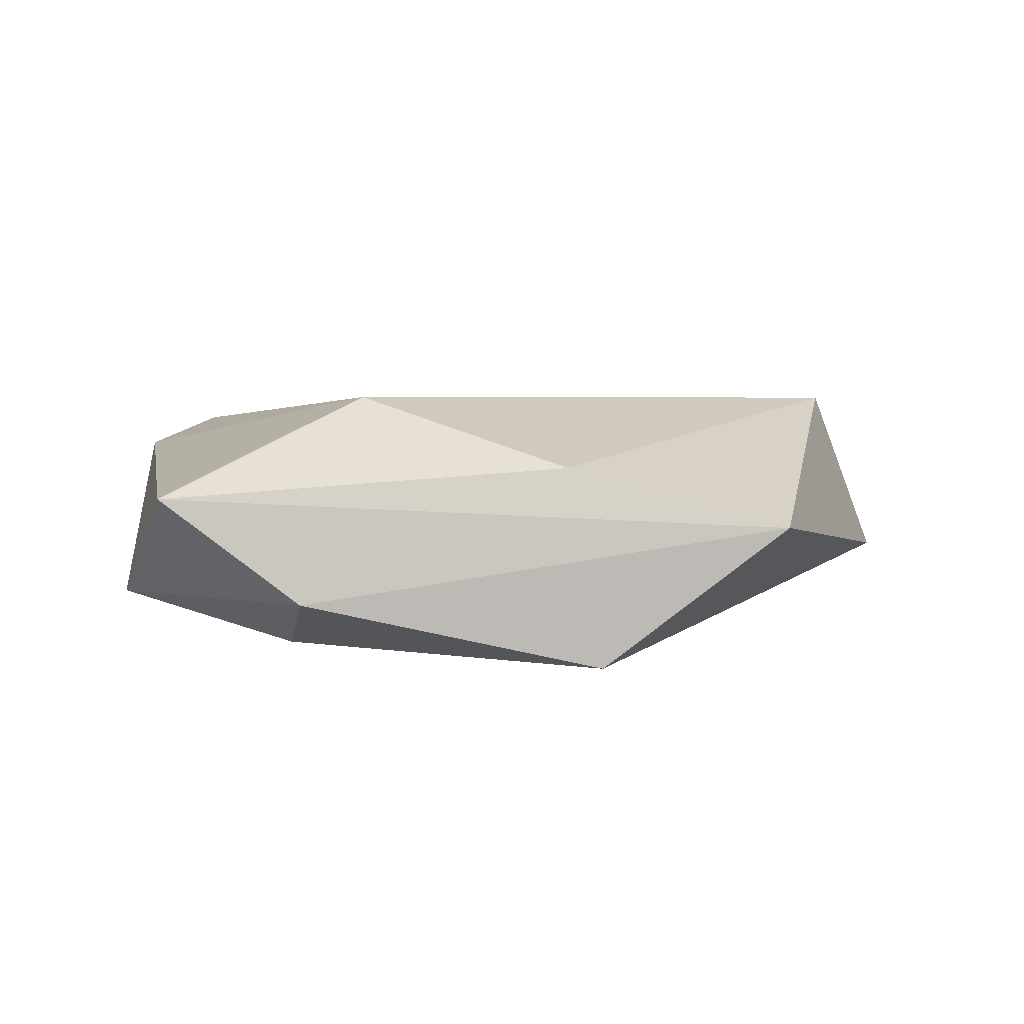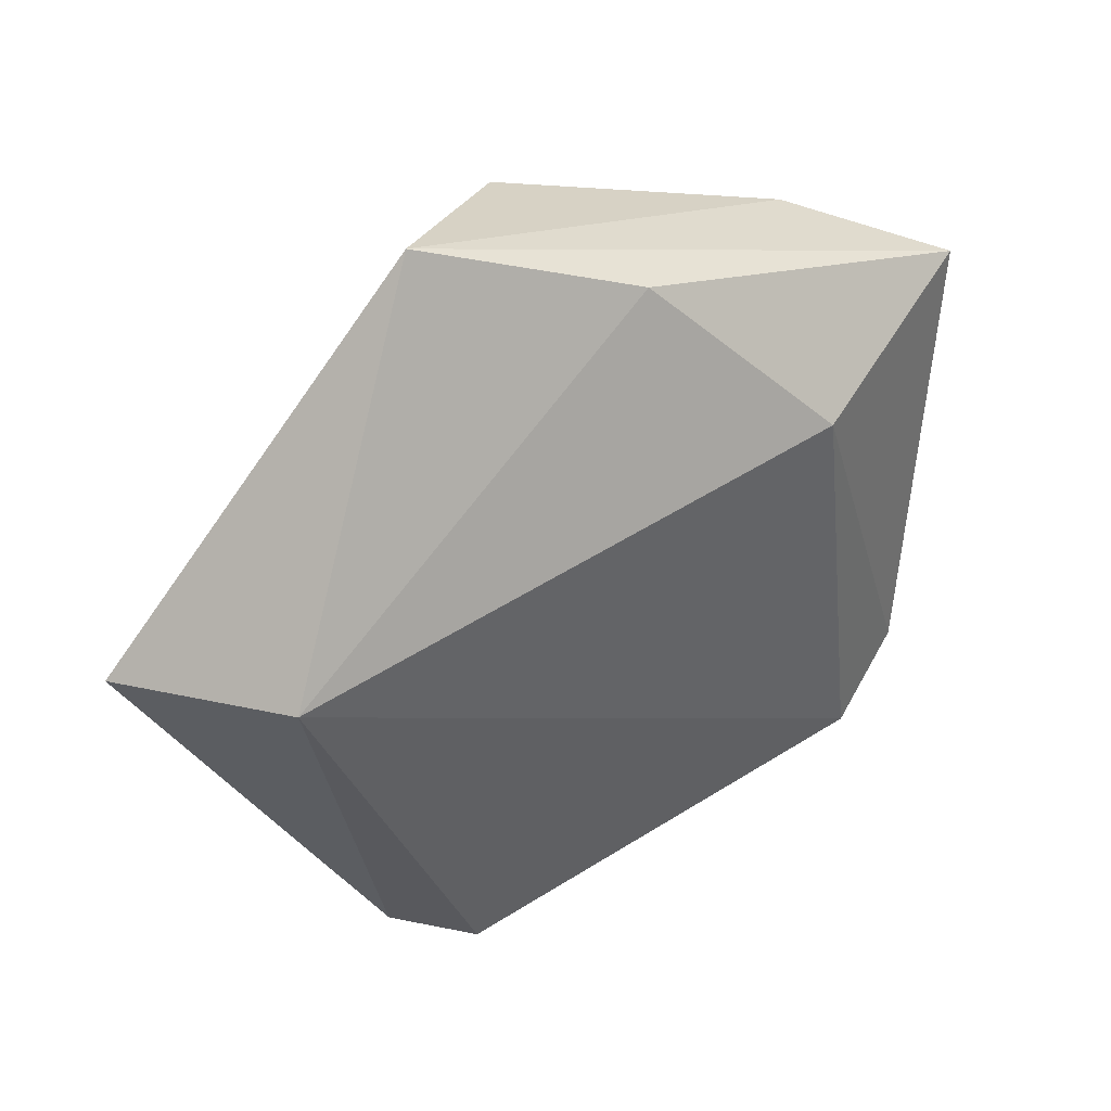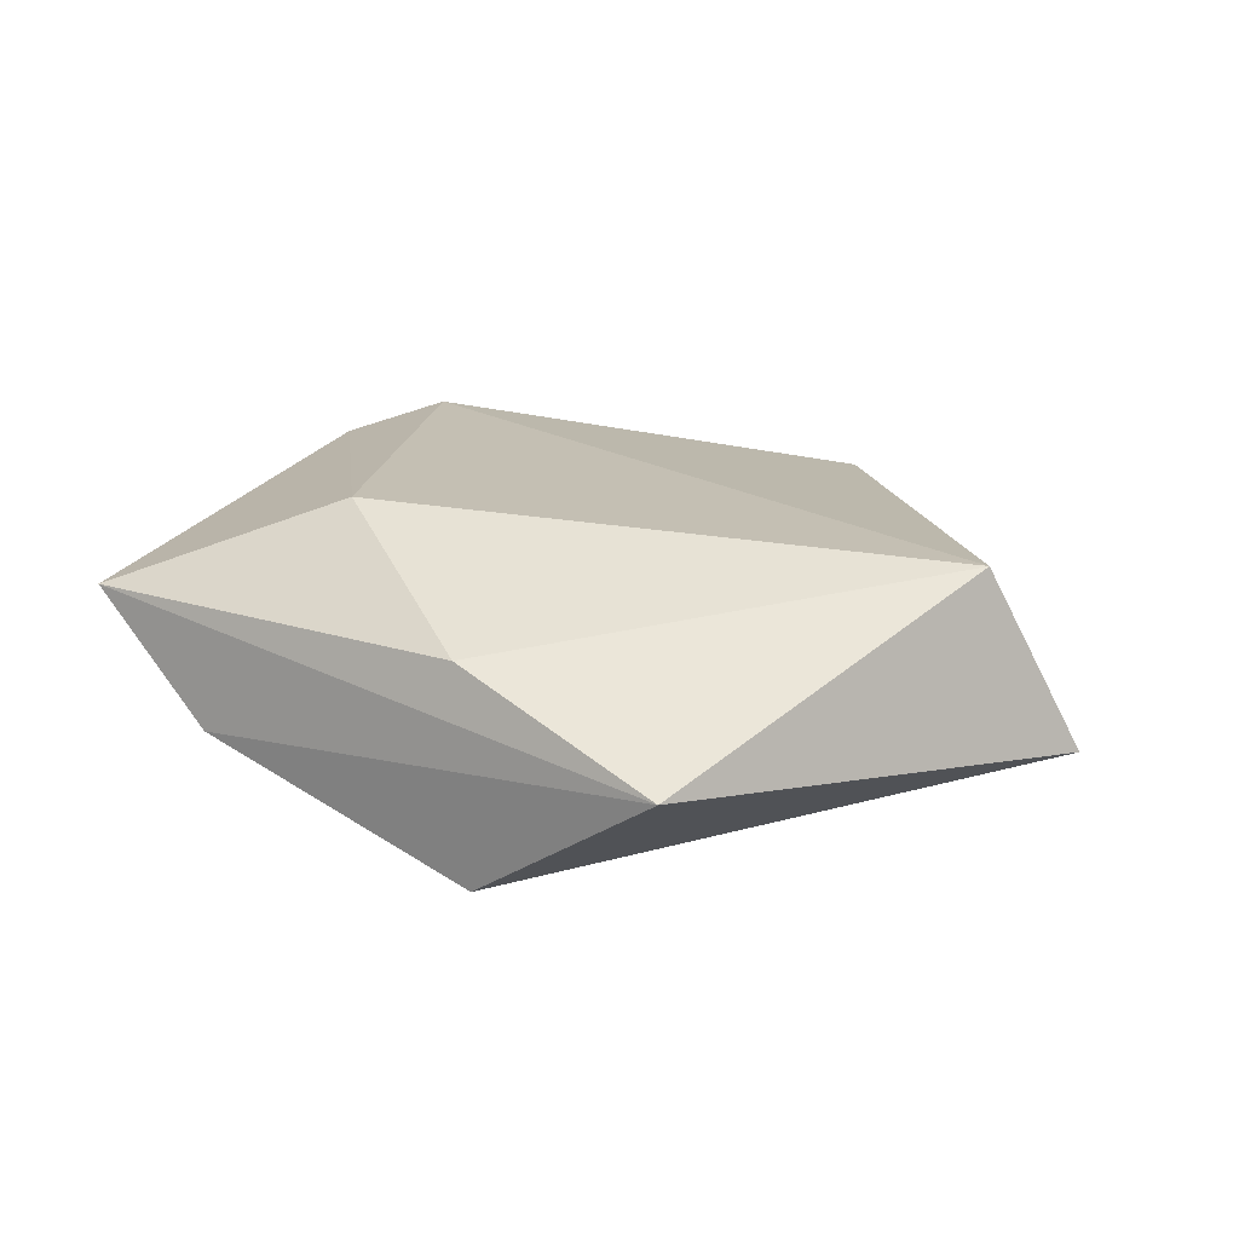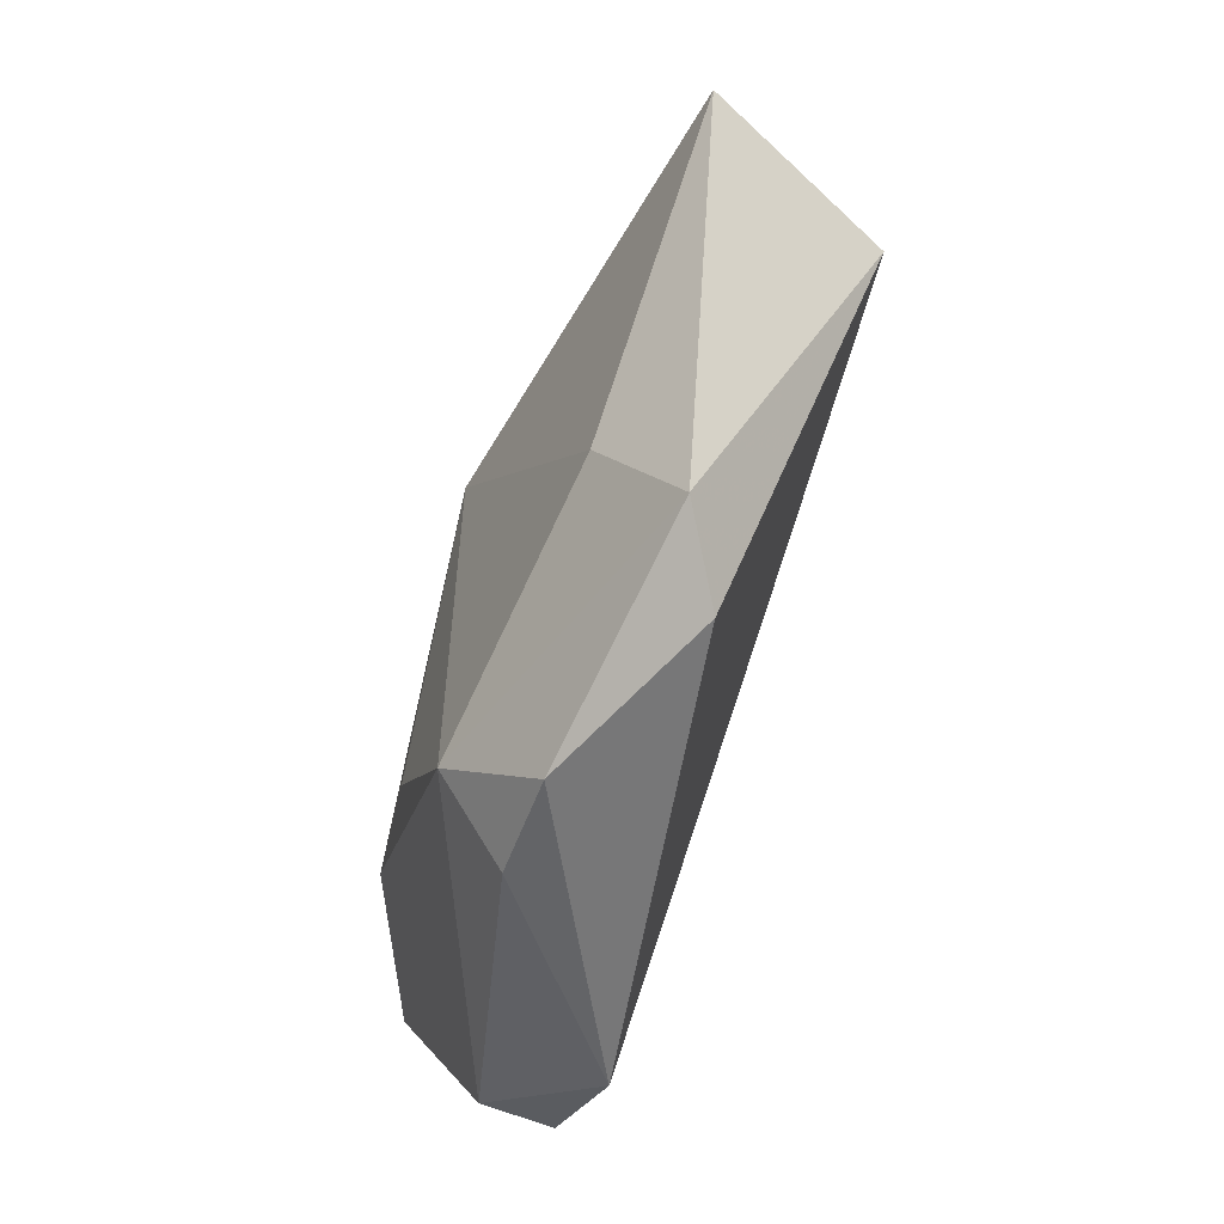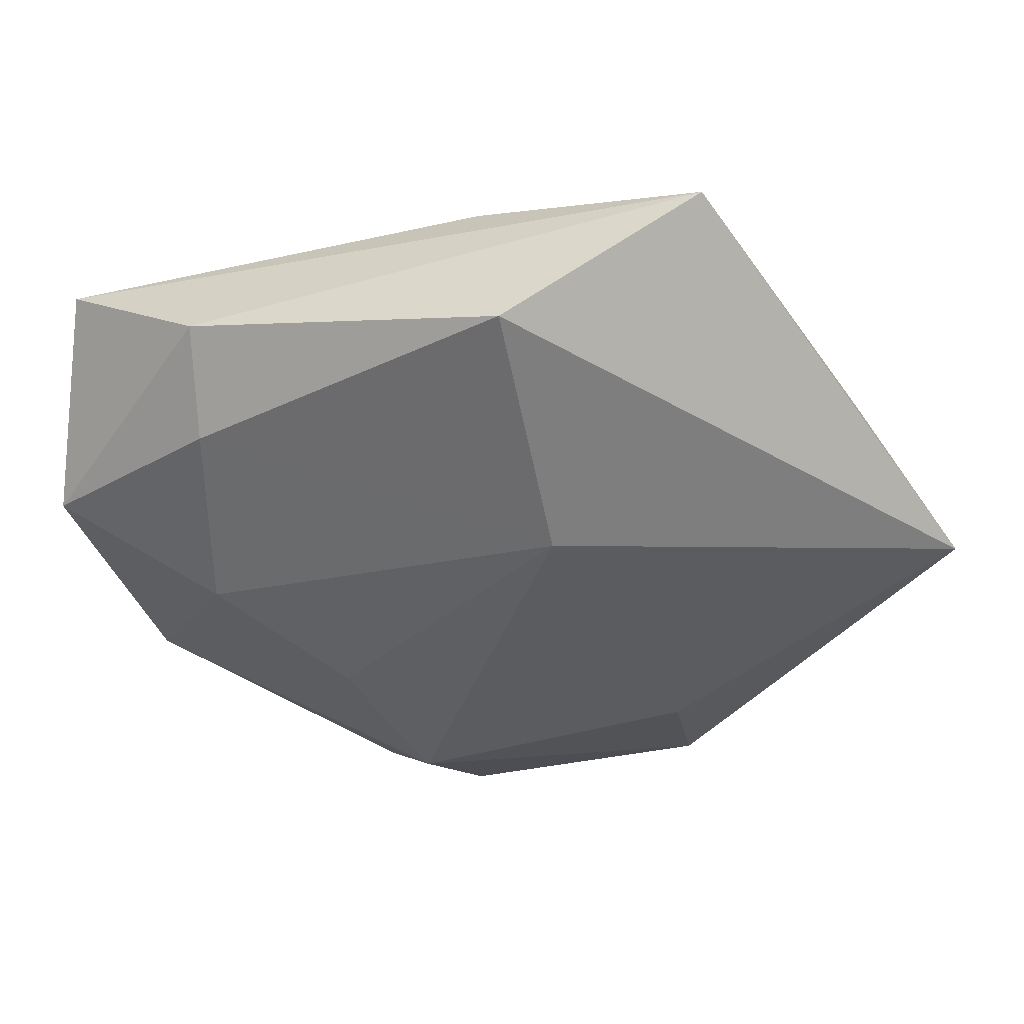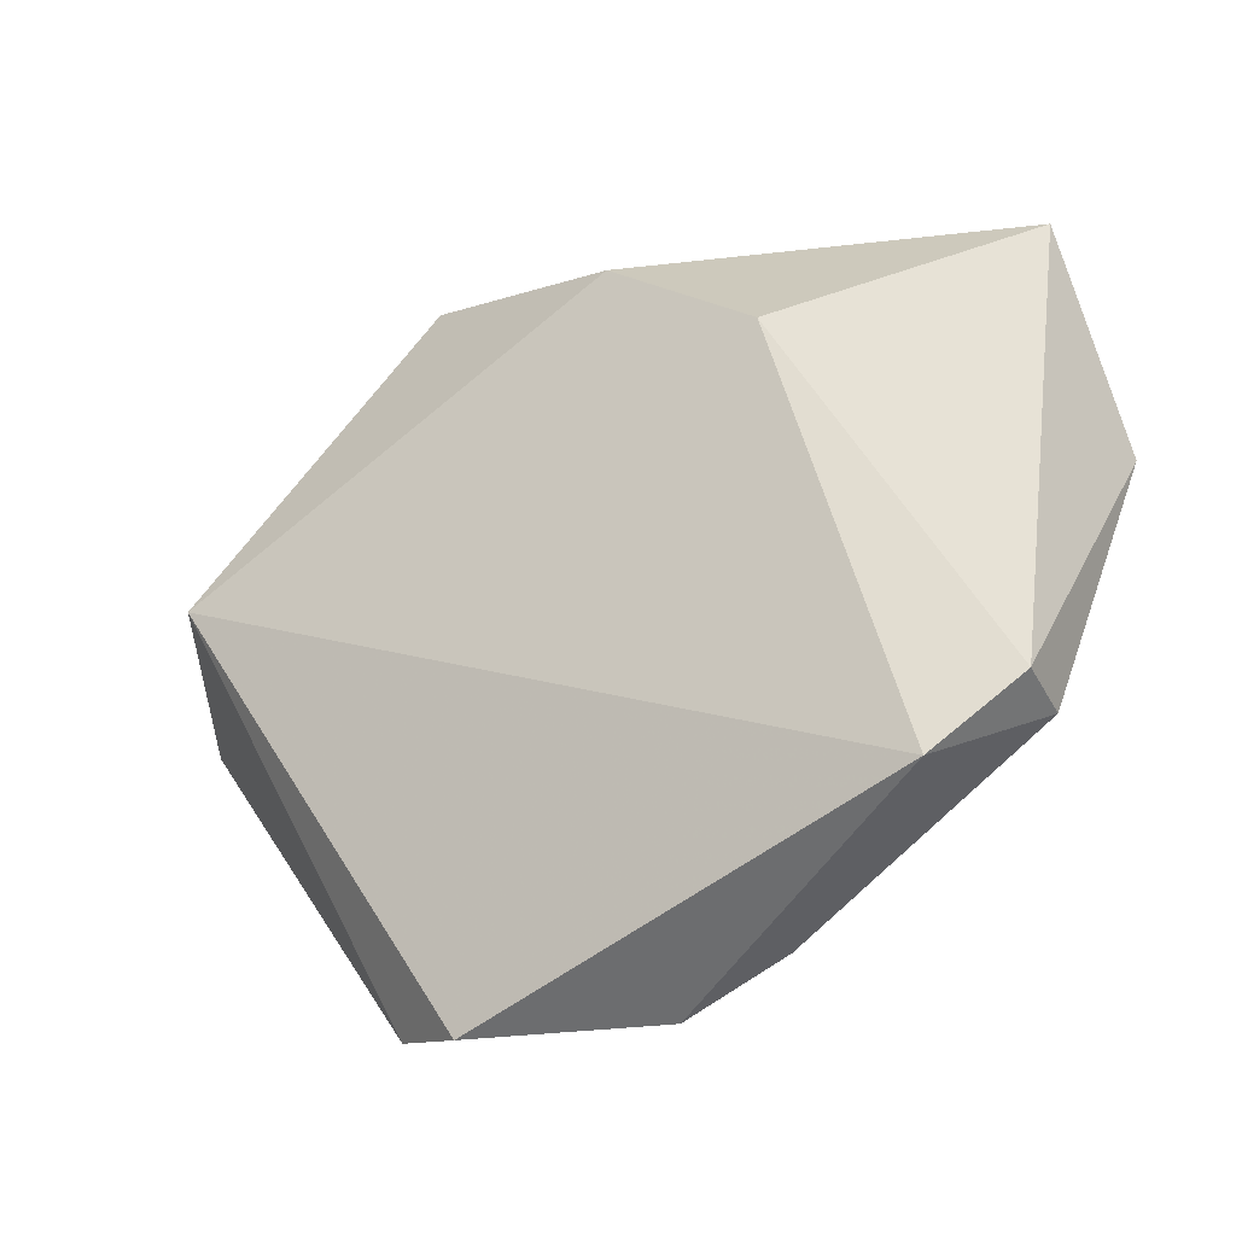
<metadata>
{"format":"obj","ext":"obj","renderer":"f3d","projection":"perspective","resolution":1024,"background":"white","views":[{"elev":8.2,"azim":163.1,"up":"+Z"},{"elev":32.7,"azim":-36.5,"up":"+Y"},{"elev":24.6,"azim":-159.6,"up":"+Z"},{"elev":-73.6,"azim":-107.6,"up":"+Y"},{"elev":42.9,"azim":-178.3,"up":"+Y"},{"elev":-33.7,"azim":27.7,"up":"+Y"}]}
</metadata>
<code>
v 0.04161 -0.026 0.0003357
v 0.04978 0.004686 -0.007227
v -0.00865 0.01016 -0.01807
v 0.006759 -0.03297 -0.01381
v 0.02109 0.01545 0.01766
v 0.01608 -0.01496 -0.01592
v -0.0249 -0.02727 -0.009058
v 0.03239 0.03083 -0.005412
v 0.04802 0.0247 0.007066
v 0.0006516 0.03533 0.01031
v 0.0004827 -0.04531 -0.00515
v 0.03108 -0.002051 -0.01484
v -0.02432 0.04411 0.003268
v -0.02741 -0.0431 -0.0008263
v -0.05681 0.0001578 -0.006716
v -0.002499 0.0394 -0.01346
v -0.04643 0.003755 0.01492
v 0.04204 -0.02573 0.008343
v 0.01196 -0.04038 -0.005681
v -0.01844 -0.04679 0.004308
v 0.0314 0.01993 -0.01199
v 0.0324 -0.03343 0.01091
f 5 17 22
f 22 17 20
f 16 15 13
f 13 15 17
f 4 12 1
f 1 12 2
f 3 15 16
f 19 1 22
f 4 1 19
f 7 3 4
f 15 3 7
f 17 15 14
f 14 20 17
f 15 7 14
f 14 7 4
f 17 5 10
f 10 13 17
f 5 9 10
f 10 9 13
f 8 9 2
f 16 13 8
f 13 9 8
f 18 1 2
f 2 9 18
f 22 1 18
f 18 5 22
f 18 9 5
f 6 12 4
f 4 3 6
f 6 3 12
f 4 19 11
f 11 14 4
f 20 14 11
f 22 20 11
f 11 19 22
f 2 12 21
f 21 8 2
f 16 8 21
f 21 3 16
f 12 3 21

</code>
